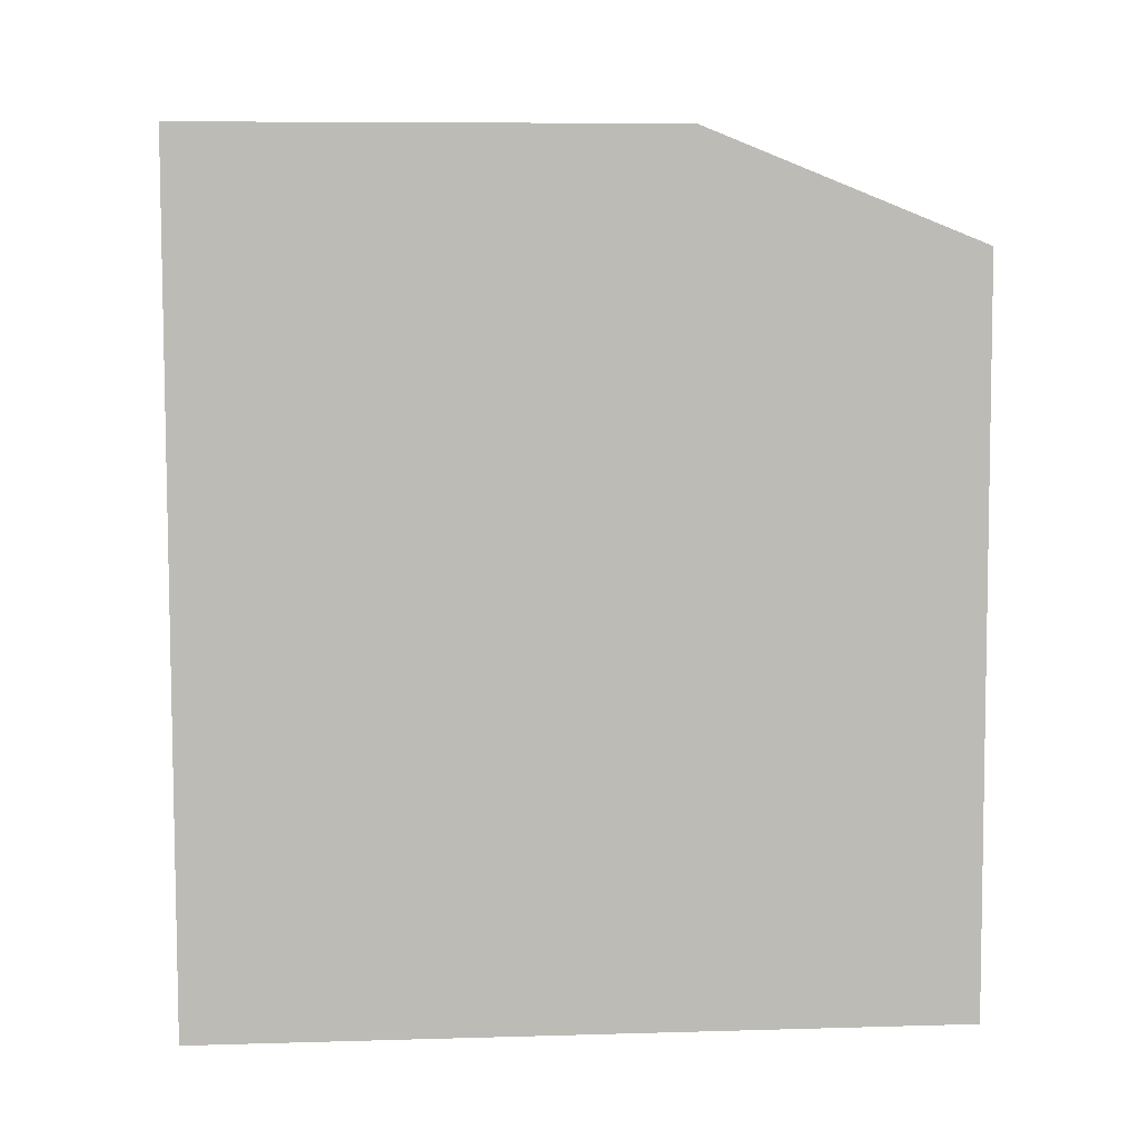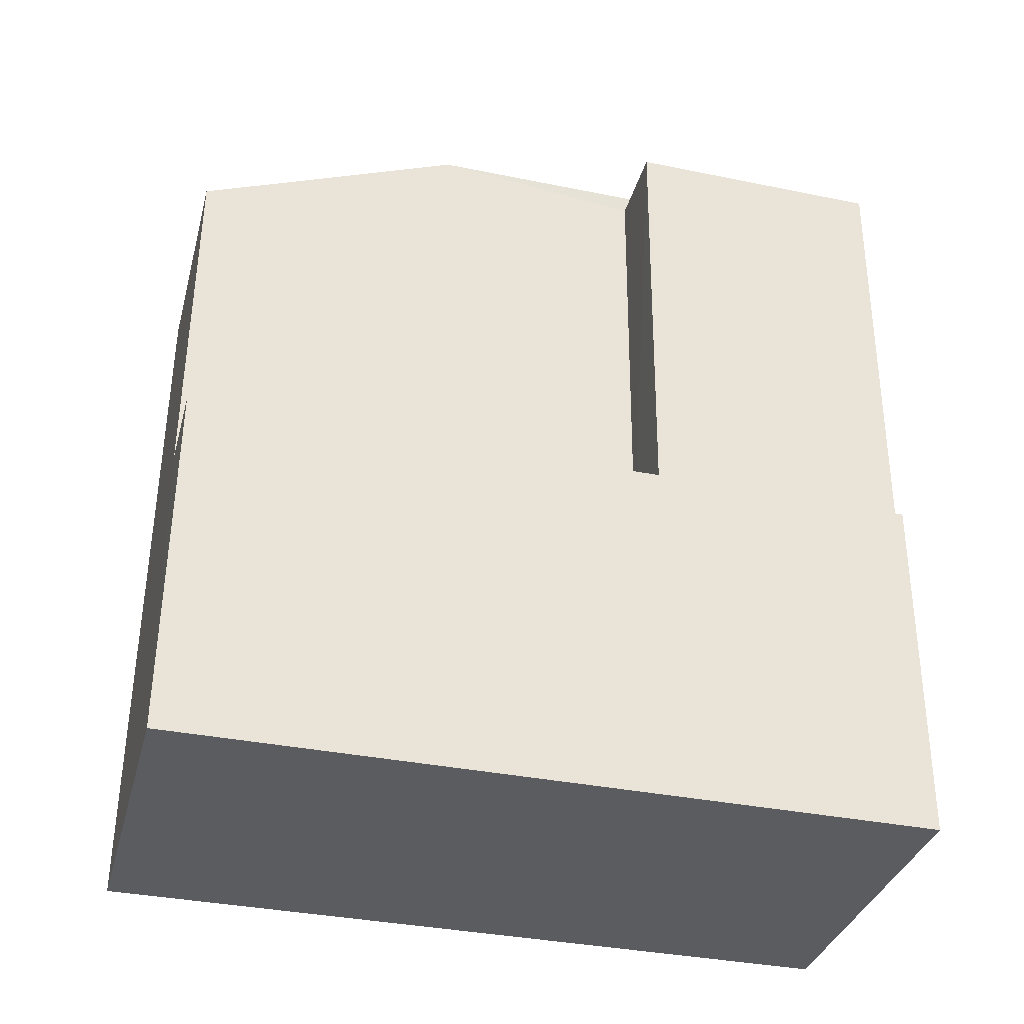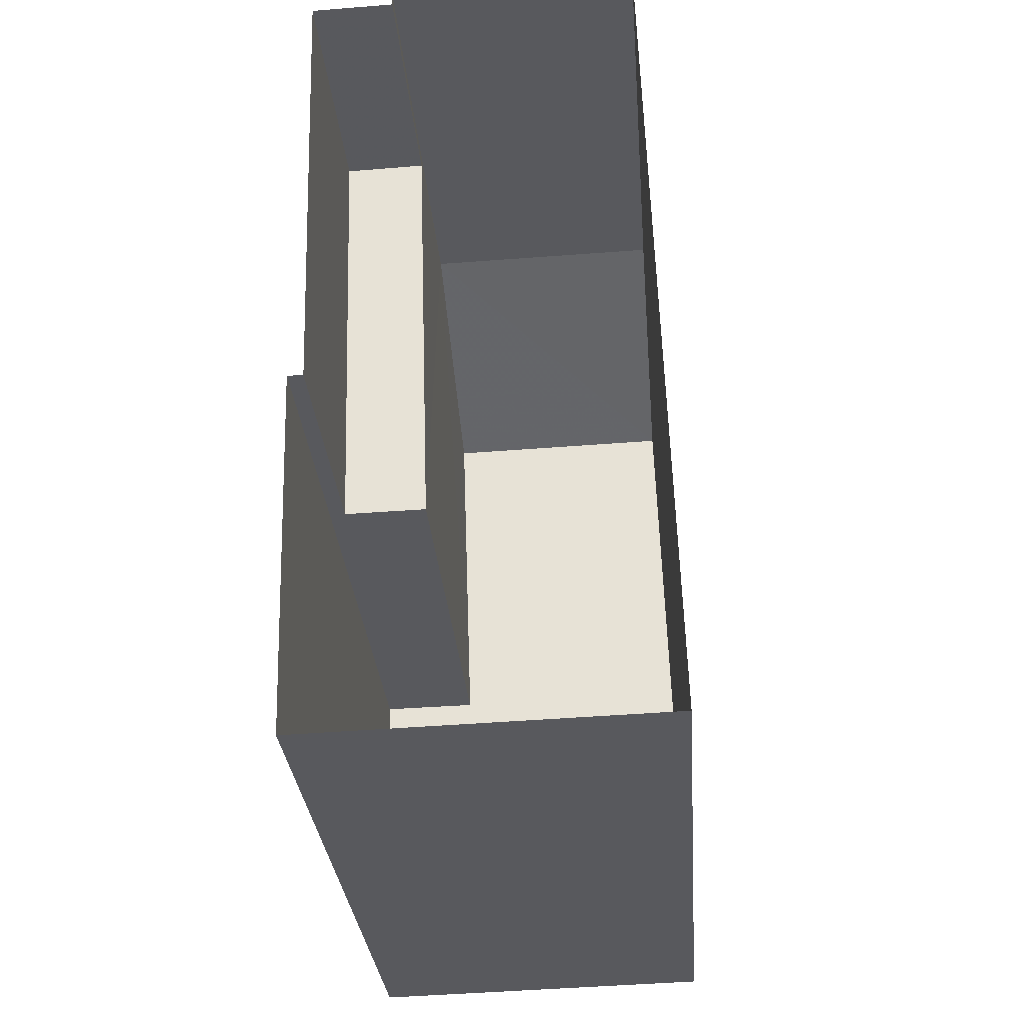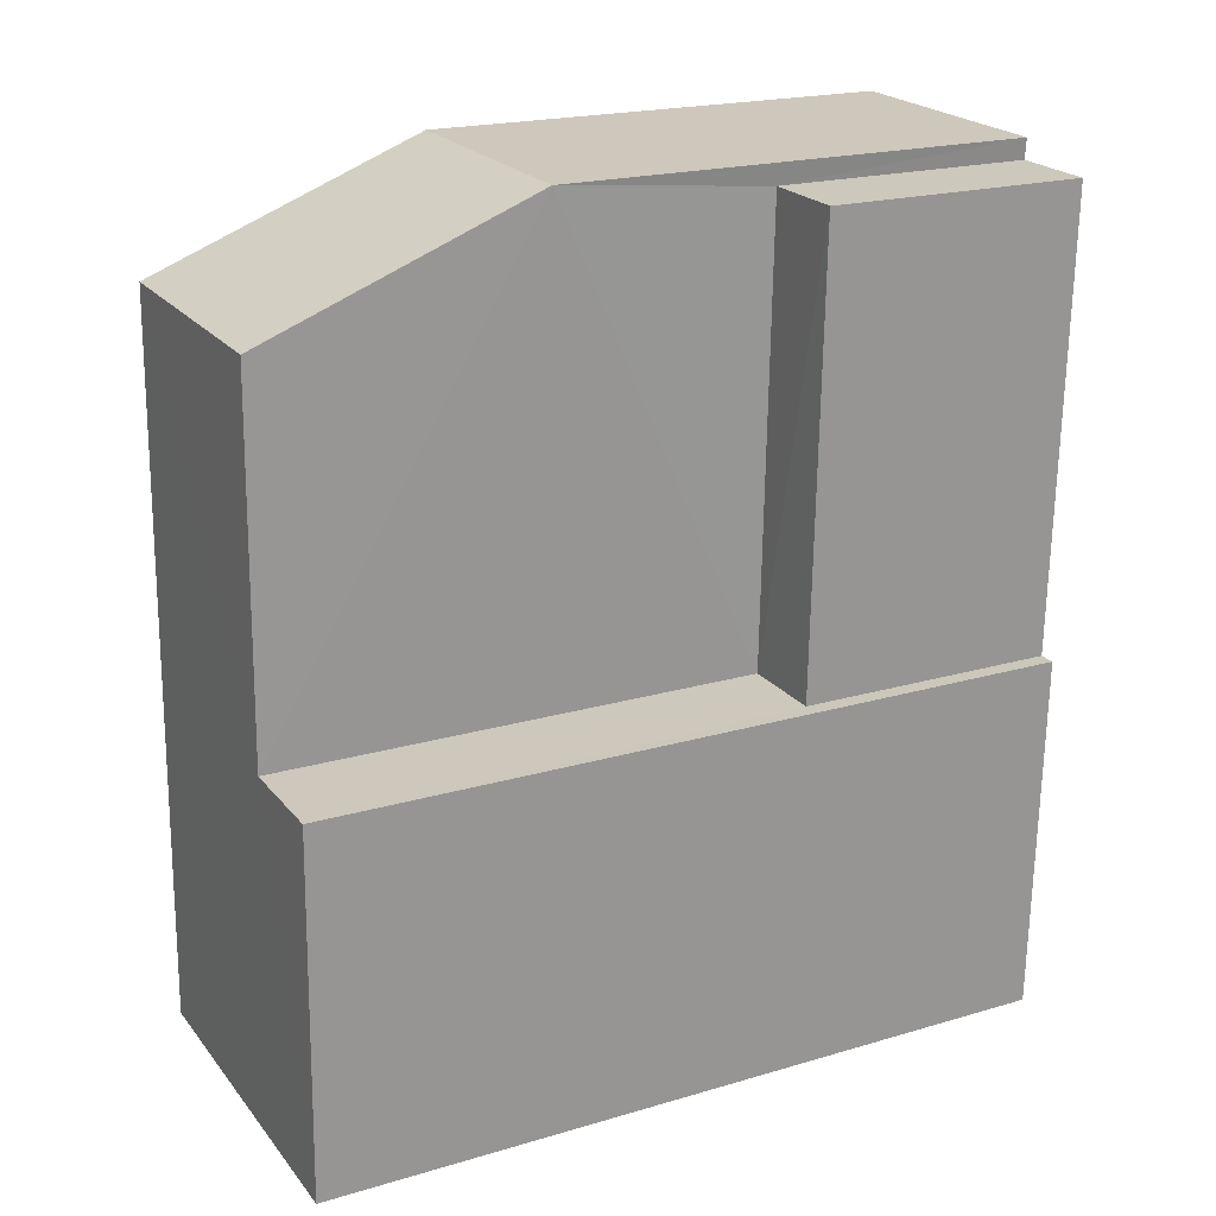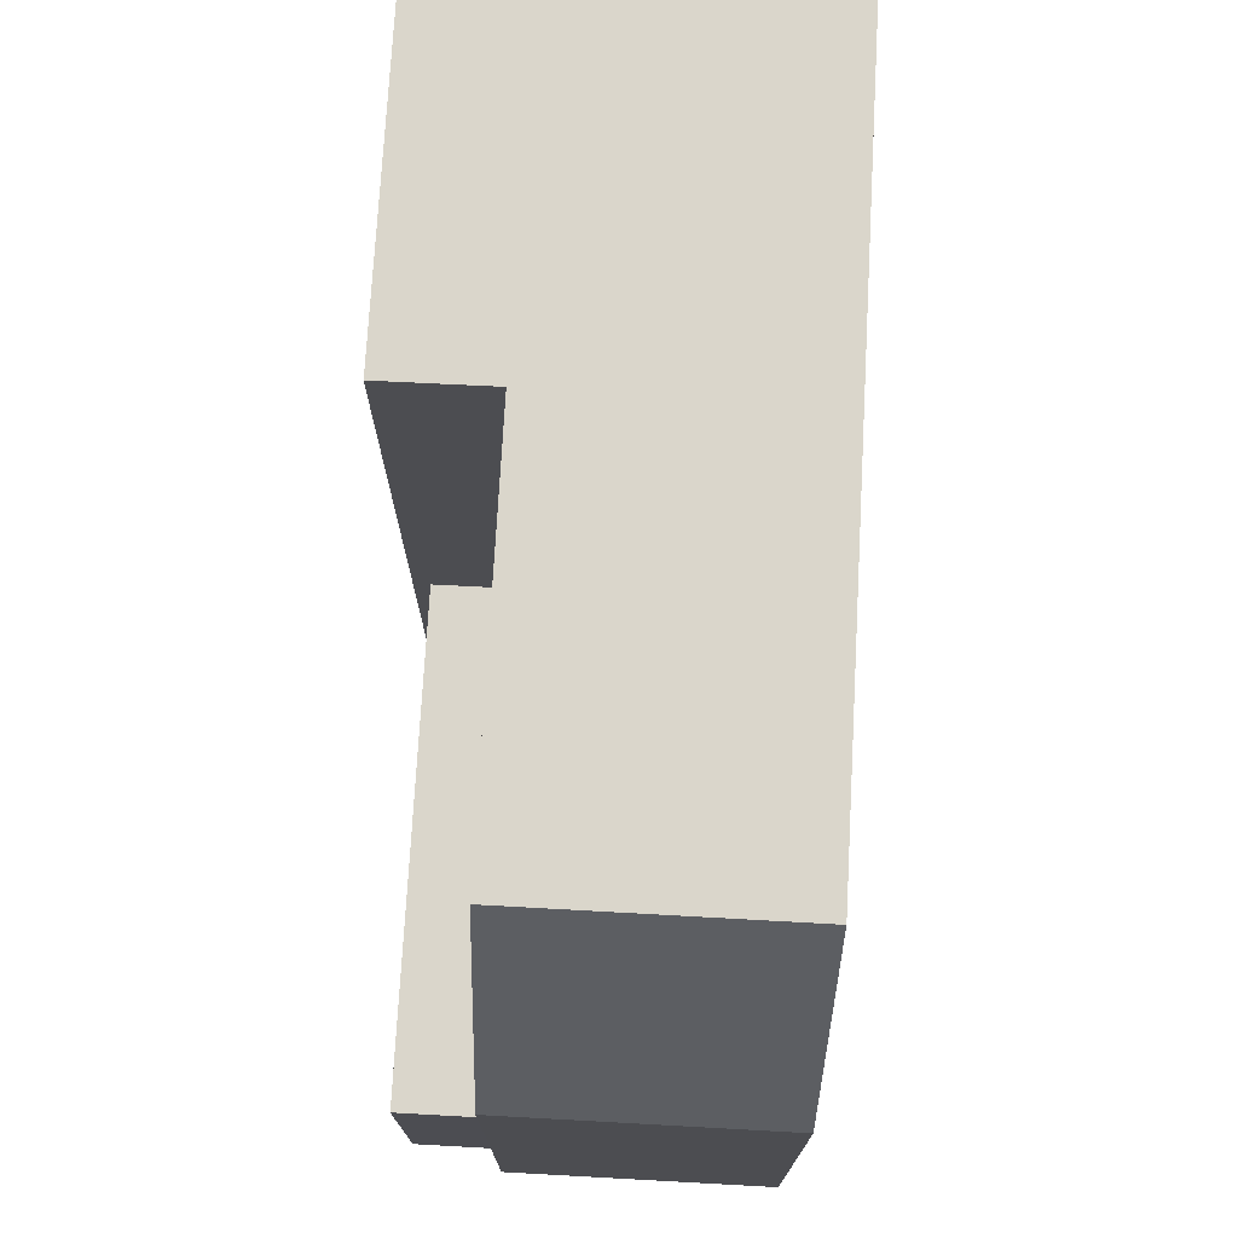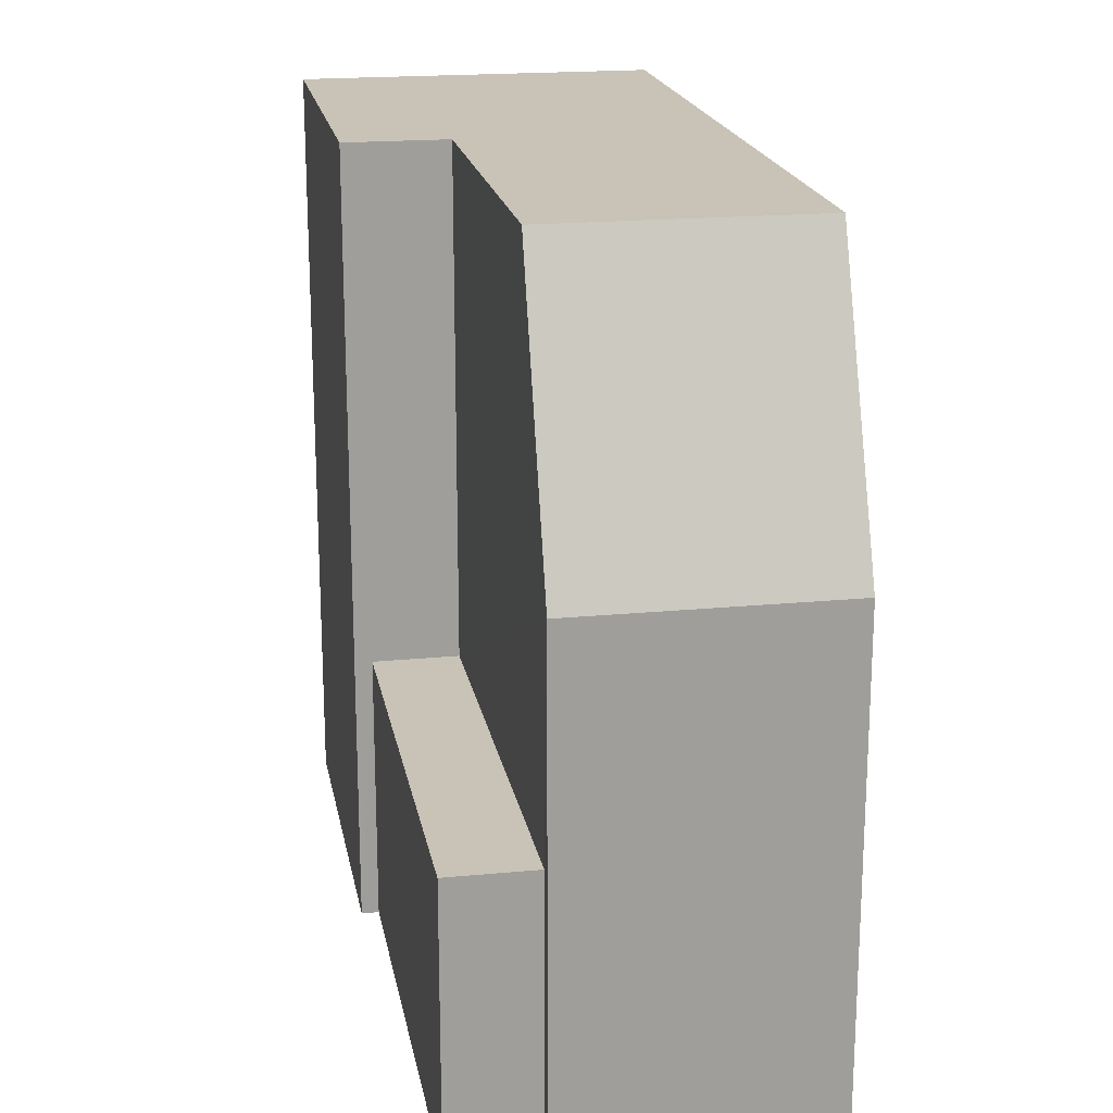
<metadata>
{"format":"obj","ext":"obj","renderer":"f3d","projection":"perspective","resolution":1024,"background":"white","views":[{"elev":8.1,"azim":-94.6,"up":"+Y"},{"elev":-36.3,"azim":75.3,"up":"+Y"},{"elev":-29.8,"azim":-175.5,"up":"+Y"},{"elev":20.5,"azim":61.9,"up":"+Y"},{"elev":73.8,"azim":-178.5,"up":"+Z"},{"elev":19.5,"azim":168.0,"up":"+Z"}]}
</metadata>
<code>
v -3.72e+05 -1.036e+05 33.41
v -3.721e+05 -1.036e+05 33.41
v -3.721e+05 -1.036e+05 33.41
v -3.72e+05 -1.036e+05 33.41
v -3.72e+05 -1.036e+05 33.41
v -3.72e+05 -1.036e+05 33.41
v -3.72e+05 -1.036e+05 33.41
v -3.72e+05 -1.036e+05 33.41
v -3.72e+05 -1.036e+05 44.66
v -3.721e+05 -1.036e+05 51.09
v -3.72e+05 -1.036e+05 51.09
v -3.721e+05 -1.036e+05 44.66
v -3.72e+05 -1.036e+05 39.59
v -3.72e+05 -1.036e+05 39.59
v -3.72e+05 -1.036e+05 39.59
v -3.72e+05 -1.036e+05 39.59
v -3.72e+05 -1.036e+05 51.09
v -3.72e+05 -1.036e+05 51.09
v -3.72e+05 -1.036e+05 51.09
v -3.721e+05 -1.036e+05 51.09
f 1 2 3
f 3 4 5
f 1 6 2
f 7 6 1
f 8 1 5
f 1 3 5
f 9 10 11
f 9 12 10
f 13 14 15
f 13 16 14
f 17 18 19
f 19 18 20
f 20 18 10
f 18 11 10
f 12 4 3
f 12 9 4
f 11 18 9
f 18 13 9
f 9 15 4
f 4 15 5
f 13 15 9
f 7 16 17
f 17 16 18
f 7 1 16
f 18 16 13
f 1 8 14
f 16 1 14
f 19 2 6
f 19 20 2
f 15 14 8
f 5 15 8
f 19 6 7
f 17 19 7
f 3 2 12
f 2 20 12
f 20 10 12

</code>
